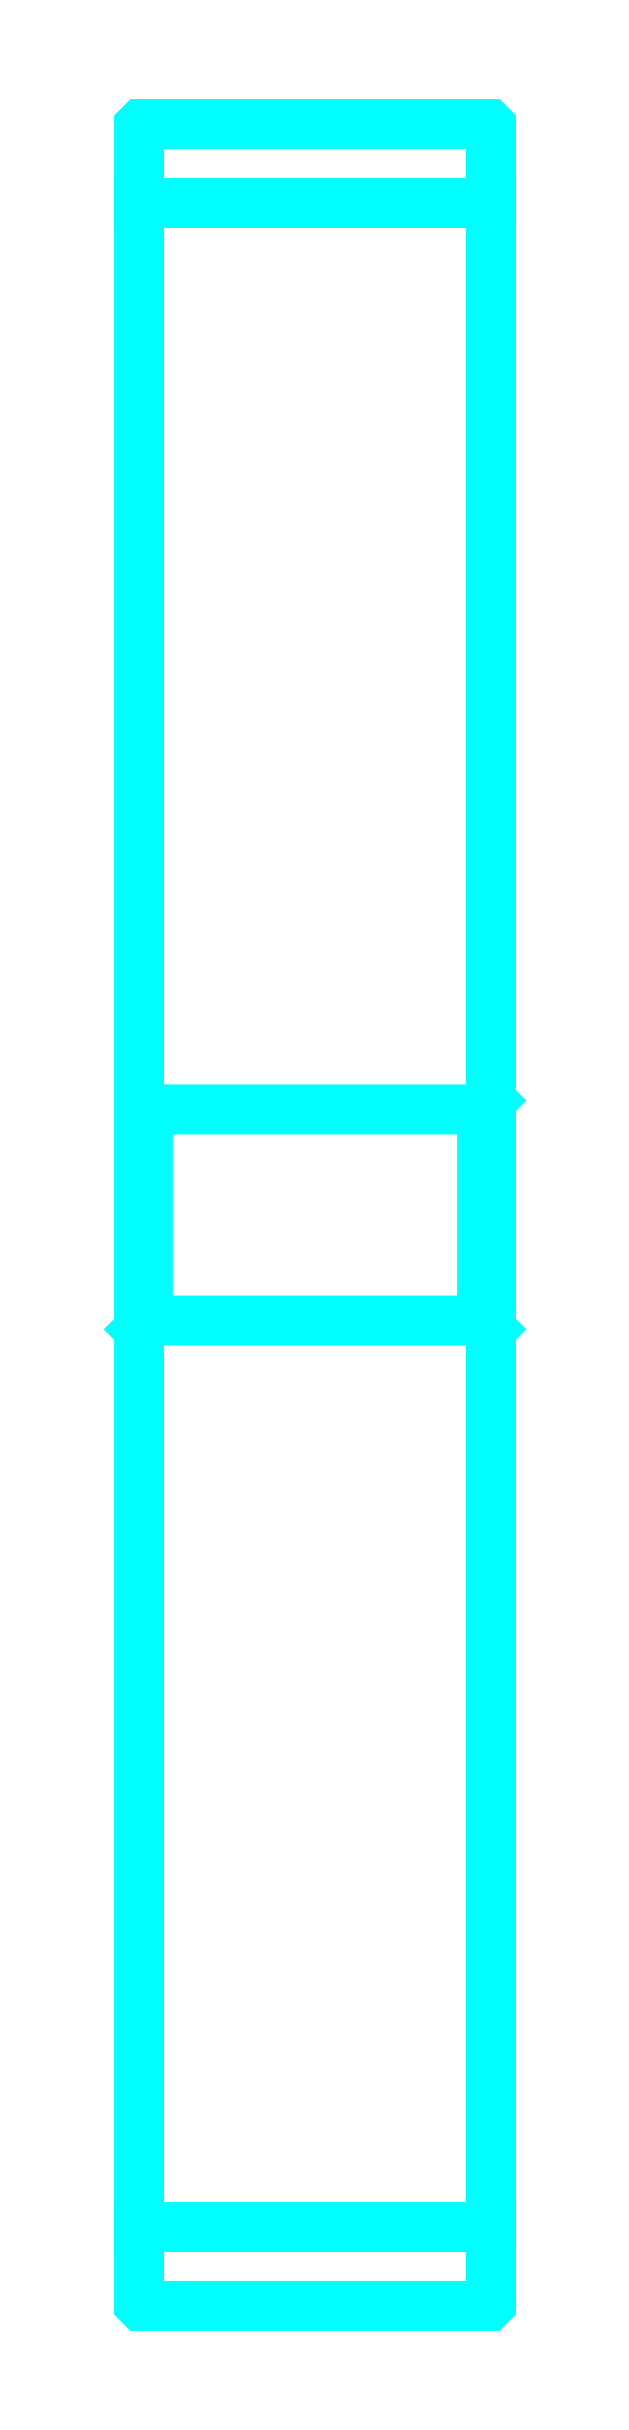
<metadata>
{"format":"dxf","ext":"dxf","renderer":"ezdxf+matplotlib","layout":"modelspace","background":"white","min_lineweight":24,"dpi":150}
</metadata>
<code>
0
SECTION
2
ENTITIES
0
LINE
8
0
10
126
20
166.3
30
0
11
146
21
166.3
31
0
0
LINE
8
0
10
126
20
51.31
30
0
11
146
21
51.31
31
0
0
LINE
8
0
10
146
20
115.3
30
0
11
145.5
21
114.8
31
0
0
LINE
8
0
10
146
20
102.3
30
0
11
145.5
21
102.8
31
0
0
LINE
8
0
10
126
20
102.3
30
0
11
126.5
21
102.8
31
0
0
POLYLINE
8
0
66
1
10
0
20
0
30
0
70
2
0
VERTEX
8
0
10
126
20
102.3
30
0
70
0
0
VERTEX
8
0
10
126
20
46.91
30
0
70
0
0
VERTEX
8
0
10
126.1
20
46.81
30
0
70
0
0
VERTEX
8
0
10
145.9
20
46.81
30
0
70
0
0
VERTEX
8
0
10
146
20
46.91
30
0
70
0
0
VERTEX
8
0
10
146
20
170.7
30
0
70
0
0
VERTEX
8
0
10
145.9
20
170.8
30
0
70
0
0
VERTEX
8
0
10
126.1
20
170.8
30
0
70
0
0
VERTEX
8
0
10
126
20
170.7
30
0
70
0
0
VERTEX
8
0
10
126
20
102.3
30
0
70
0
0
SEQEND
8
0
0
POLYLINE
8
0
66
1
10
0
20
0
30
0
70
2
0
VERTEX
8
0
10
126
20
115.3
30
0
70
0
0
VERTEX
8
0
10
126.5
20
114.8
30
0
70
0
0
VERTEX
8
0
10
126.5
20
102.8
30
0
70
0
0
VERTEX
8
0
10
145.5
20
102.8
30
0
70
0
0
VERTEX
8
0
10
145.5
20
114.8
30
0
70
0
0
VERTEX
8
0
10
126.5
20
114.8
30
0
70
0
0
SEQEND
8
0
0
ENDSEC
0
EOF

</code>
